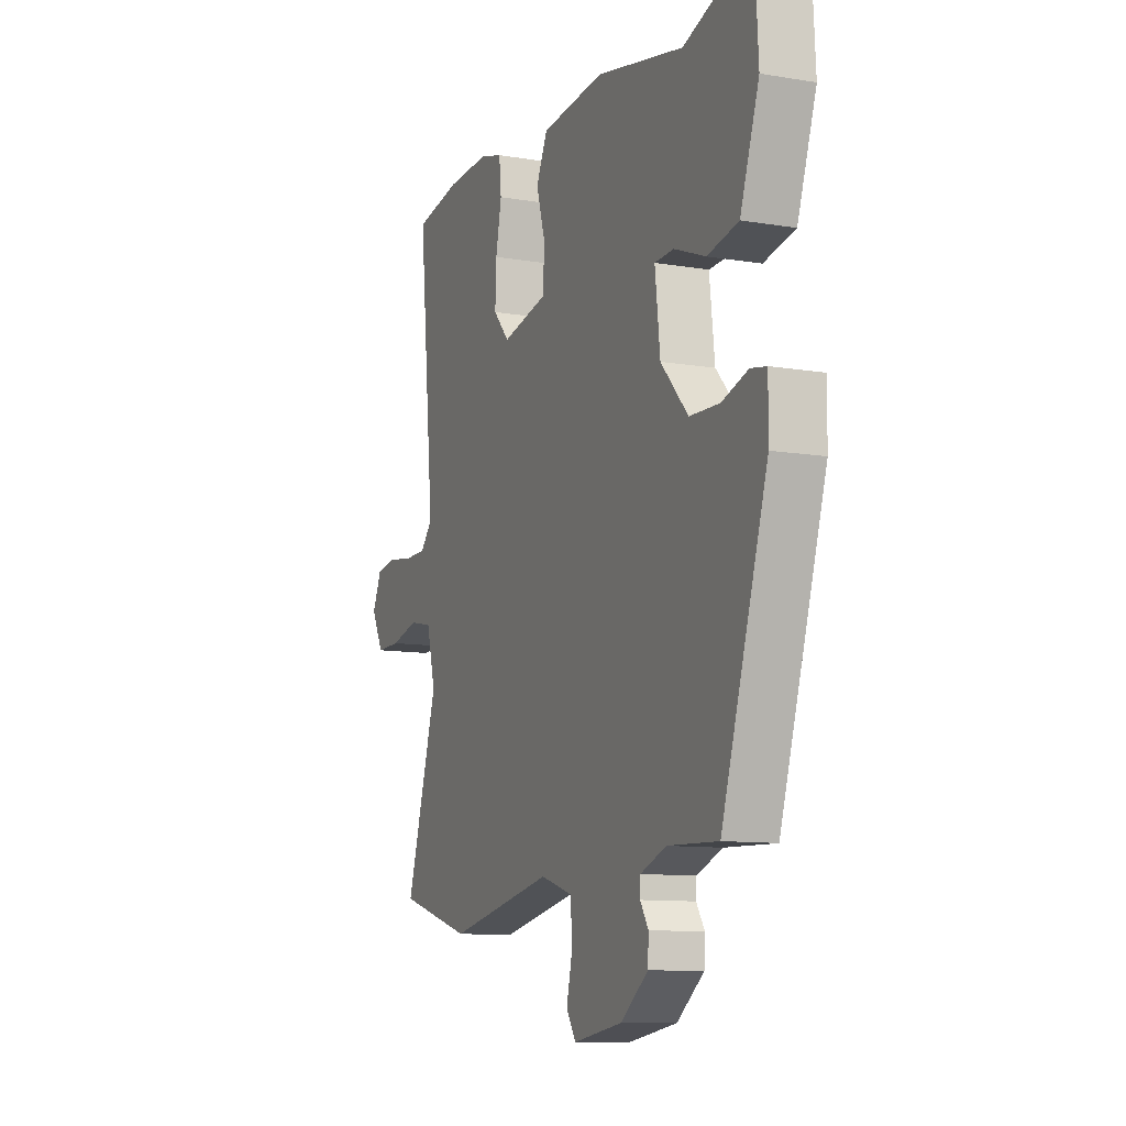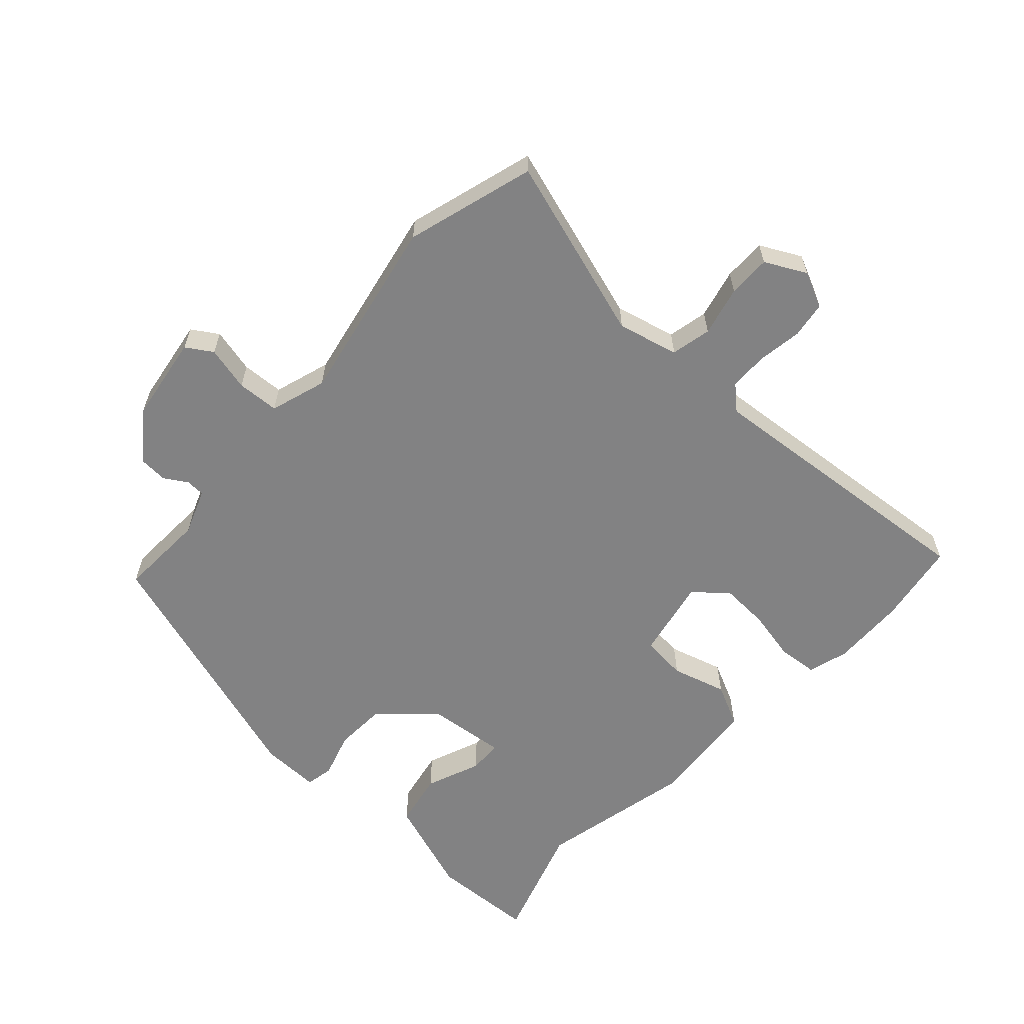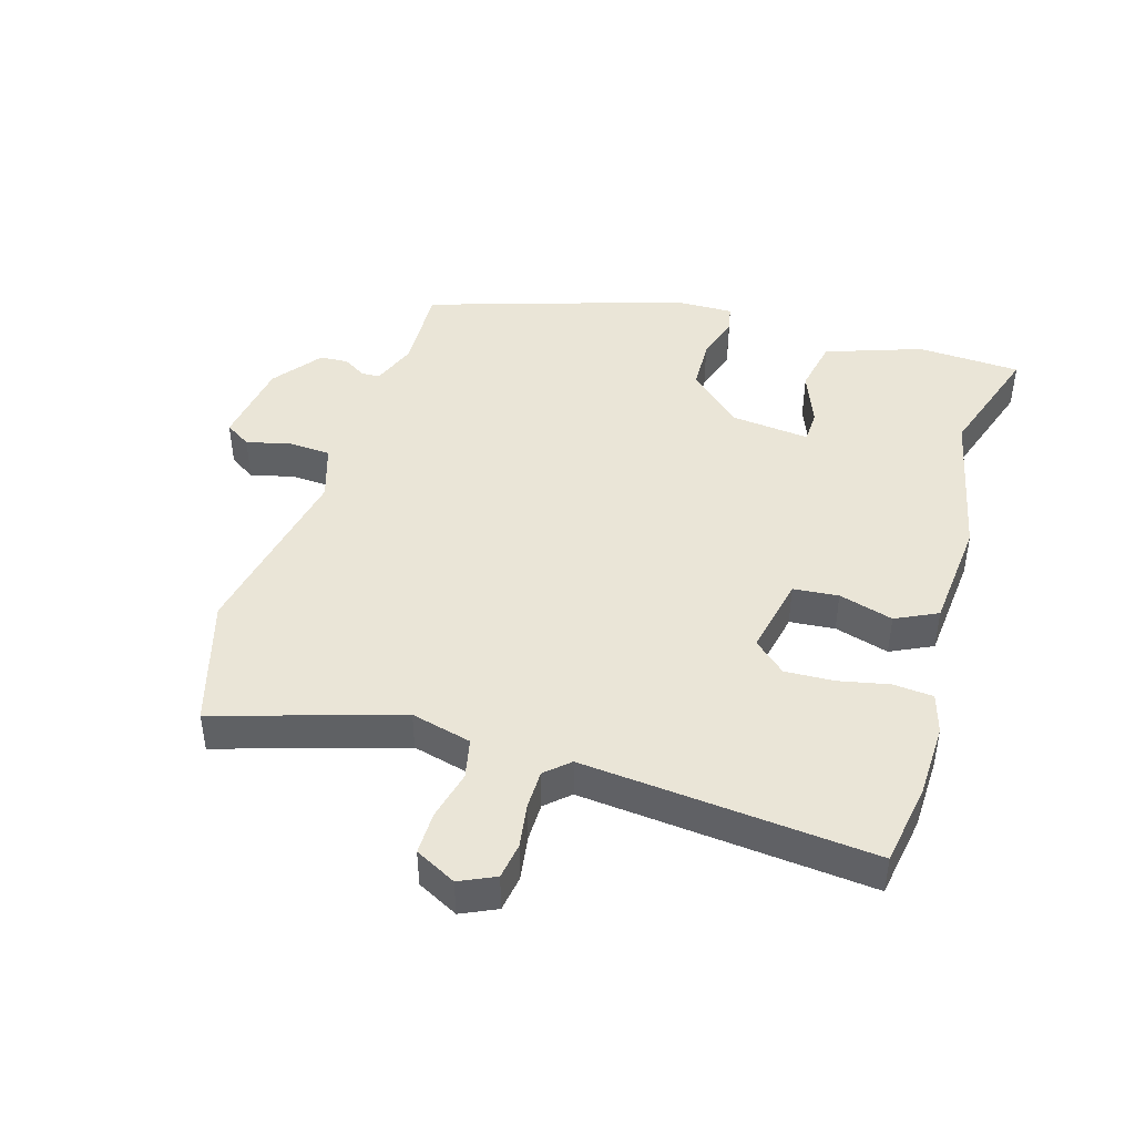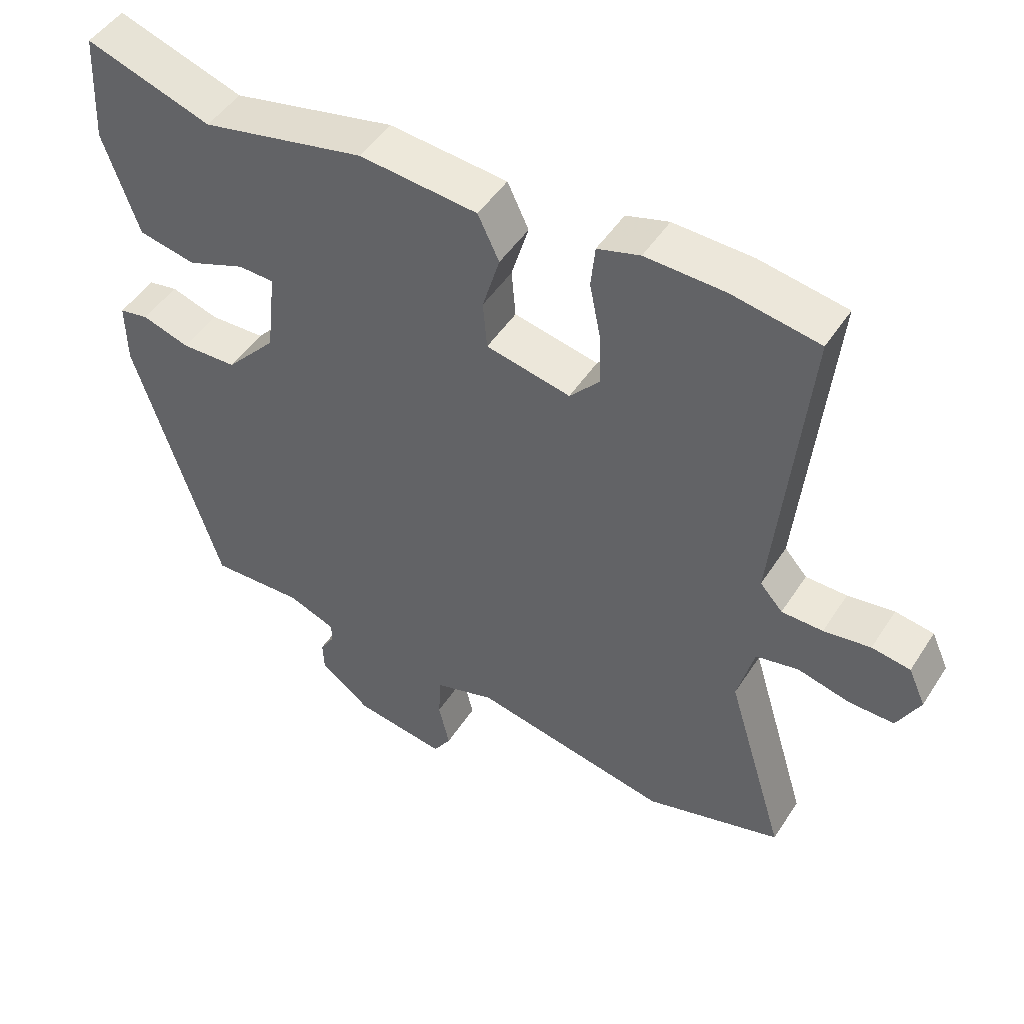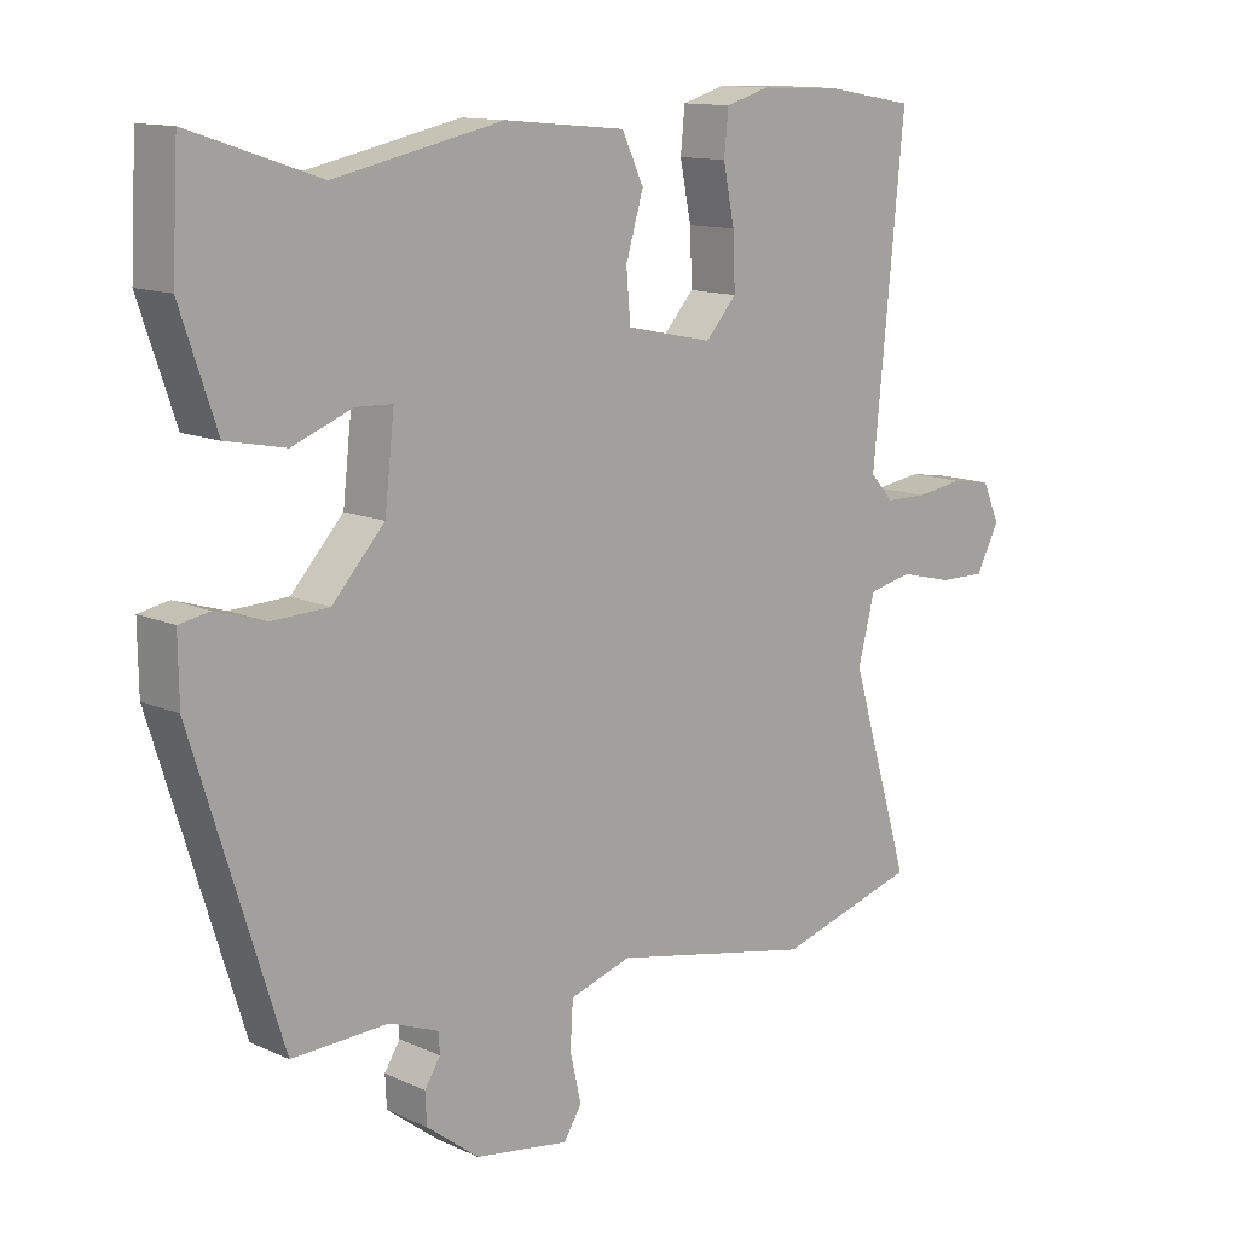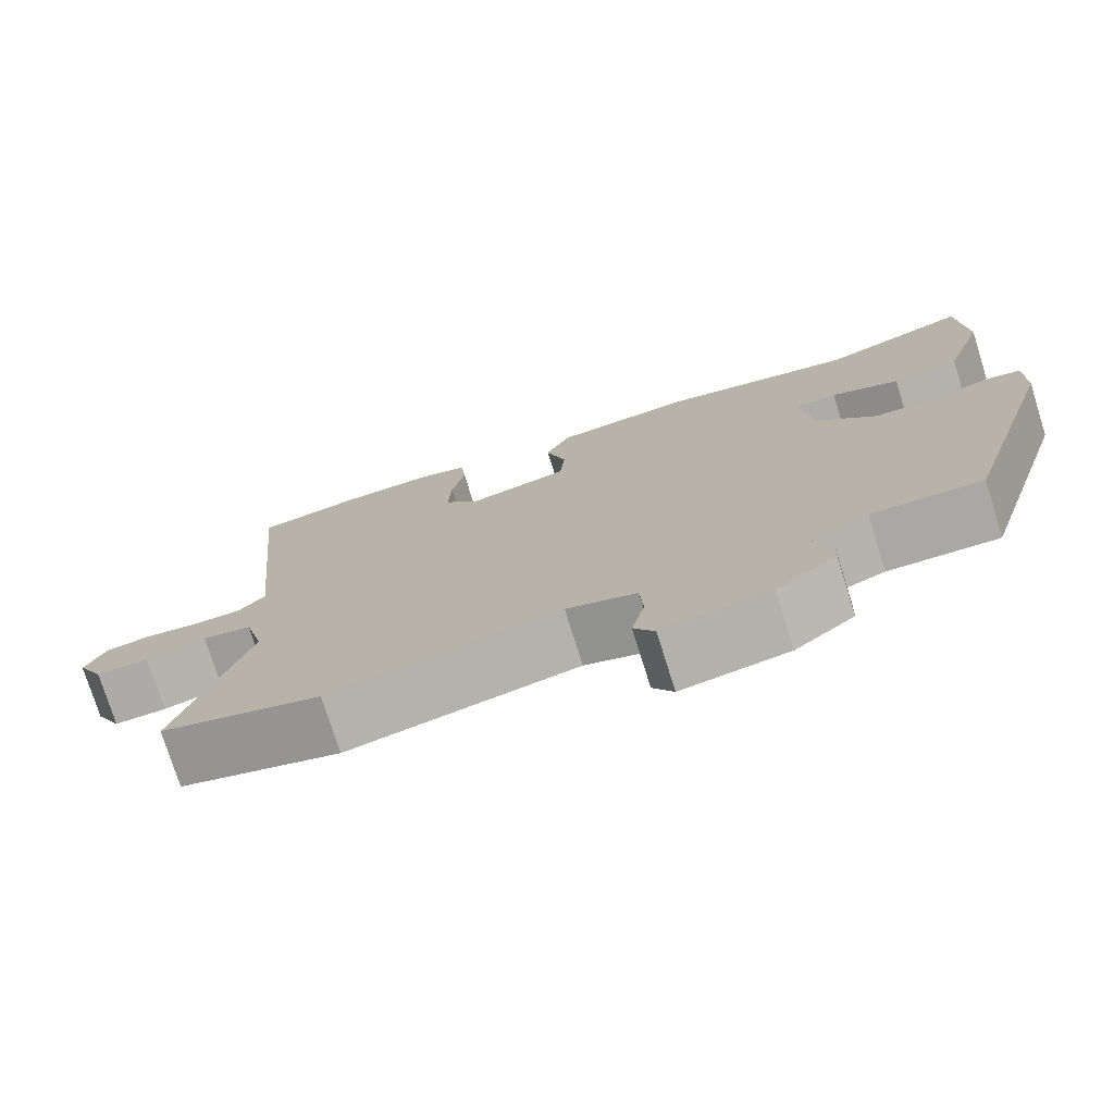
<metadata>
{"format":"obj","ext":"obj","renderer":"f3d","projection":"perspective","resolution":1024,"background":"white","views":[{"elev":-10.5,"azim":67.2,"up":"+Z"},{"elev":-60.9,"azim":-132.9,"up":"+Y"},{"elev":44.3,"azim":-73.6,"up":"+Y"},{"elev":48.0,"azim":-148.6,"up":"+Z"},{"elev":12.7,"azim":136.3,"up":"+Z"},{"elev":-75.9,"azim":17.4,"up":"+Z"}]}
</metadata>
<code>
v 0.411 0.07 -0.472
v 0.275 0.07 -0.467
v 0.205 0.07 -0.494
v 0.204 0.07 -0.523
v 0.226 0.07 -0.558
v 0.224 0.07 -0.602
v 0.15 0.07 -0.659
v 0.017 0.07 -0.68
v -0.009 0.07 -0.64
v 0.007 0.07 -0.571
v 0.003 0.07 -0.506
v -0.084 0.07 -0.479
v -0.37 0.07 -0.537
v -0.569 0.07 -0.48
v -0.483 0.07 -0.196
v -0.507 0.07 -0.103
v -0.569 0.07 -0.09
v -0.645 0.07 -0.109
v -0.711 0.07 -0.11
v -0.744 0.07 -0.047
v -0.719 0.07 0.008
v -0.663 0.07 0.017
v -0.595 0.07 0.007
v -0.535 0.07 0.008
v -0.502 0.07 0.045
v -0.546 0.07 0.492
v -0.419 0.07 0.514
v -0.304 0.07 0.518
v -0.242 0.07 0.5
v -0.236 0.07 0.439
v -0.252 0.07 0.36
v -0.255 0.07 0.284
v -0.211 0.07 0.235
v -0.088 0.07 0.261
v -0.082 0.07 0.331
v -0.107 0.07 0.415
v -0.076 0.07 0.48
v 0.096 0.07 0.496
v 0.334 0.07 0.445
v 0.517 0.07 0.506
v 0.526 0.07 0.346
v 0.475 0.07 0.196
v 0.391 0.07 0.179
v 0.306 0.07 0.212
v 0.254 0.07 0.21
v 0.268 0.07 0.088
v 0.342 0.07 0.007
v 0.423 0.07 0.004
v 0.493 0.07 0.026
v 0.536 0.07 0.018
v 0.535 0.07 -0.073
v 0.411 0 -0.472
v 0.275 0 -0.467
v 0.205 0 -0.494
v 0.204 0 -0.523
v 0.226 0 -0.558
v 0.224 0 -0.602
v 0.15 0 -0.659
v 0.017 0 -0.68
v -0.009 0 -0.64
v 0.007 0 -0.571
v 0.003 0 -0.506
v -0.084 0 -0.479
v -0.37 0 -0.537
v -0.569 0 -0.48
v -0.483 0 -0.196
v -0.507 0 -0.103
v -0.569 0 -0.09
v -0.645 0 -0.109
v -0.711 0 -0.11
v -0.744 0 -0.047
v -0.719 0 0.008
v -0.663 0 0.017
v -0.595 0 0.007
v -0.535 0 0.008
v -0.502 0 0.045
v -0.546 0 0.492
v -0.419 0 0.514
v -0.304 0 0.518
v -0.242 0 0.5
v -0.236 0 0.439
v -0.252 0 0.36
v -0.255 0 0.284
v -0.211 0 0.235
v -0.088 0 0.261
v -0.082 0 0.331
v -0.107 0 0.415
v -0.076 0 0.48
v 0.096 0 0.496
v 0.334 0 0.445
v 0.517 0 0.506
v 0.526 0 0.346
v 0.475 0 0.196
v 0.391 0 0.179
v 0.306 0 0.212
v 0.254 0 0.21
v 0.268 0 0.088
v 0.342 0 0.007
v 0.423 0 0.004
v 0.493 0 0.026
v 0.536 0 0.018
v 0.535 0 -0.073
f 48 49 50 51
f 47 48 51 1
f 46 47 1 2
f 45 46 2 3
f 41 42 43 44
f 39 40 41 44
f 39 44 45
f 38 39 45
f 35 36 37 38
f 34 35 38 45
f 33 34 45 3
f 28 29 30 31
f 28 31 32
f 25 26 27 28
f 25 28 32
f 24 25 32 33
f 20 21 22 23
f 20 23 24
f 17 18 19 20
f 16 17 20 24
f 15 16 24 33
f 12 13 14 15
f 11 12 15 33
f 7 8 9 10
f 7 10 11
f 4 5 6 7
f 7 11 33
f 3 4 7 33
f 102 101 100 99
f 52 102 99 98
f 53 52 98 97
f 54 53 97 96
f 95 94 93 92
f 95 92 91 90
f 96 95 90
f 96 90 89
f 89 88 87 86
f 96 89 86 85
f 54 96 85 84
f 82 81 80 79
f 83 82 79
f 79 78 77 76
f 83 79 76
f 84 83 76 75
f 74 73 72 71
f 75 74 71
f 71 70 69 68
f 75 71 68 67
f 84 75 67 66
f 66 65 64 63
f 84 66 63 62
f 61 60 59 58
f 62 61 58
f 58 57 56 55
f 84 62 58
f 84 58 55 54
f 1 52 53 2
f 2 53 54 3
f 3 54 55 4
f 4 55 56 5
f 5 56 57 6
f 6 57 58 7
f 7 58 59 8
f 8 59 60 9
f 9 60 61 10
f 10 61 62 11
f 11 62 63 12
f 12 63 64 13
f 13 64 65 14
f 14 65 66 15
f 15 66 67 16
f 16 67 68 17
f 17 68 69 18
f 18 69 70 19
f 19 70 71 20
f 20 71 72 21
f 21 72 73 22
f 22 73 74 23
f 23 74 75 24
f 24 75 76 25
f 25 76 77 26
f 26 77 78 27
f 27 78 79 28
f 28 79 80 29
f 29 80 81 30
f 30 81 82 31
f 31 82 83 32
f 32 83 84 33
f 33 84 85 34
f 34 85 86 35
f 35 86 87 36
f 36 87 88 37
f 37 88 89 38
f 38 89 90 39
f 39 90 91 40
f 40 91 92 41
f 41 92 93 42
f 42 93 94 43
f 43 94 95 44
f 44 95 96 45
f 45 96 97 46
f 46 97 98 47
f 47 98 99 48
f 48 99 100 49
f 49 100 101 50
f 50 101 102 51
f 51 102 52 1

</code>
